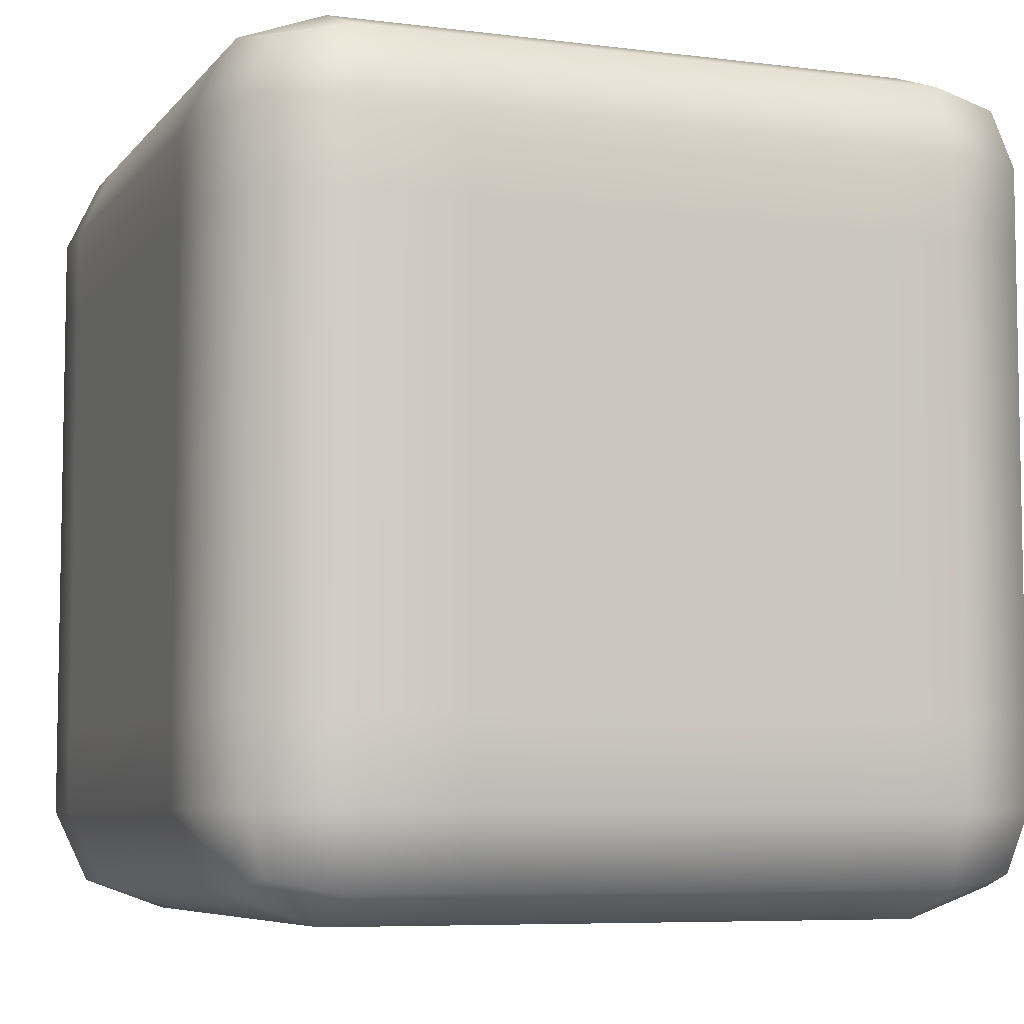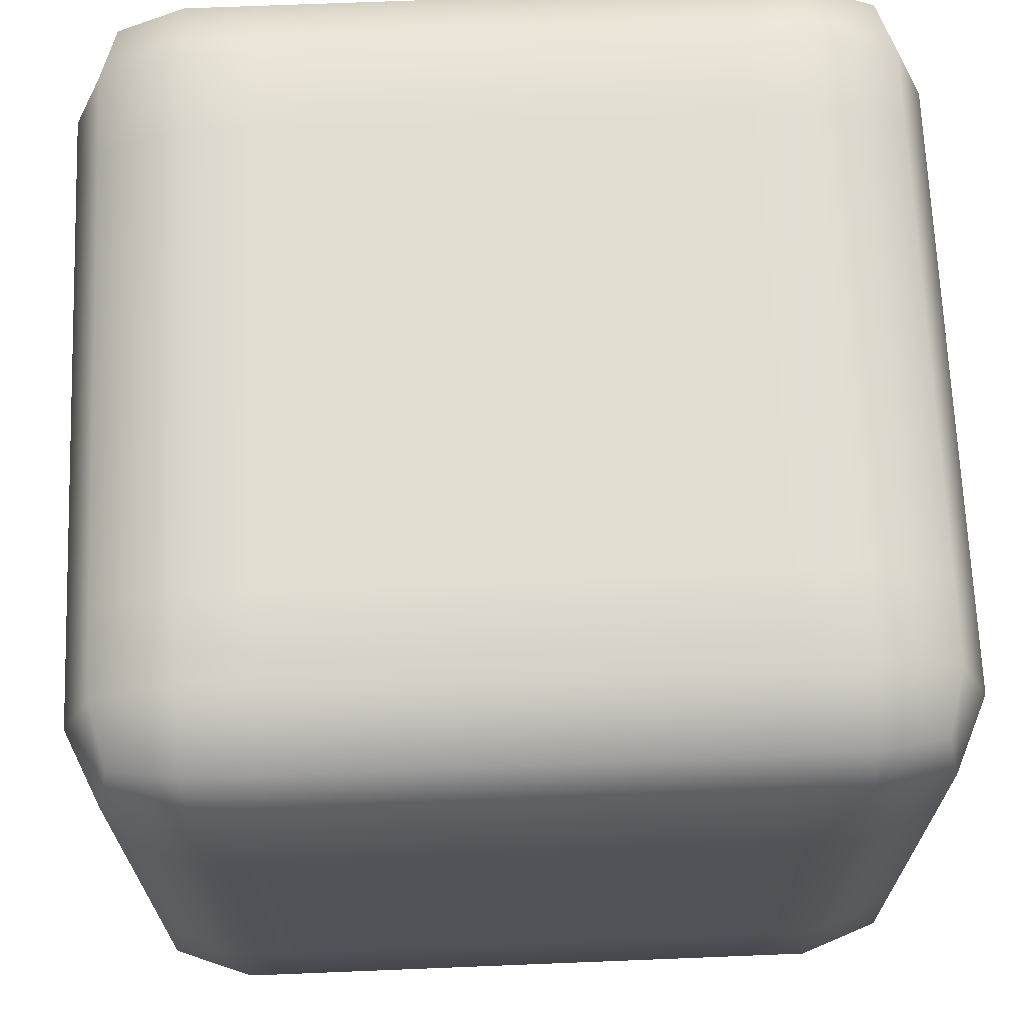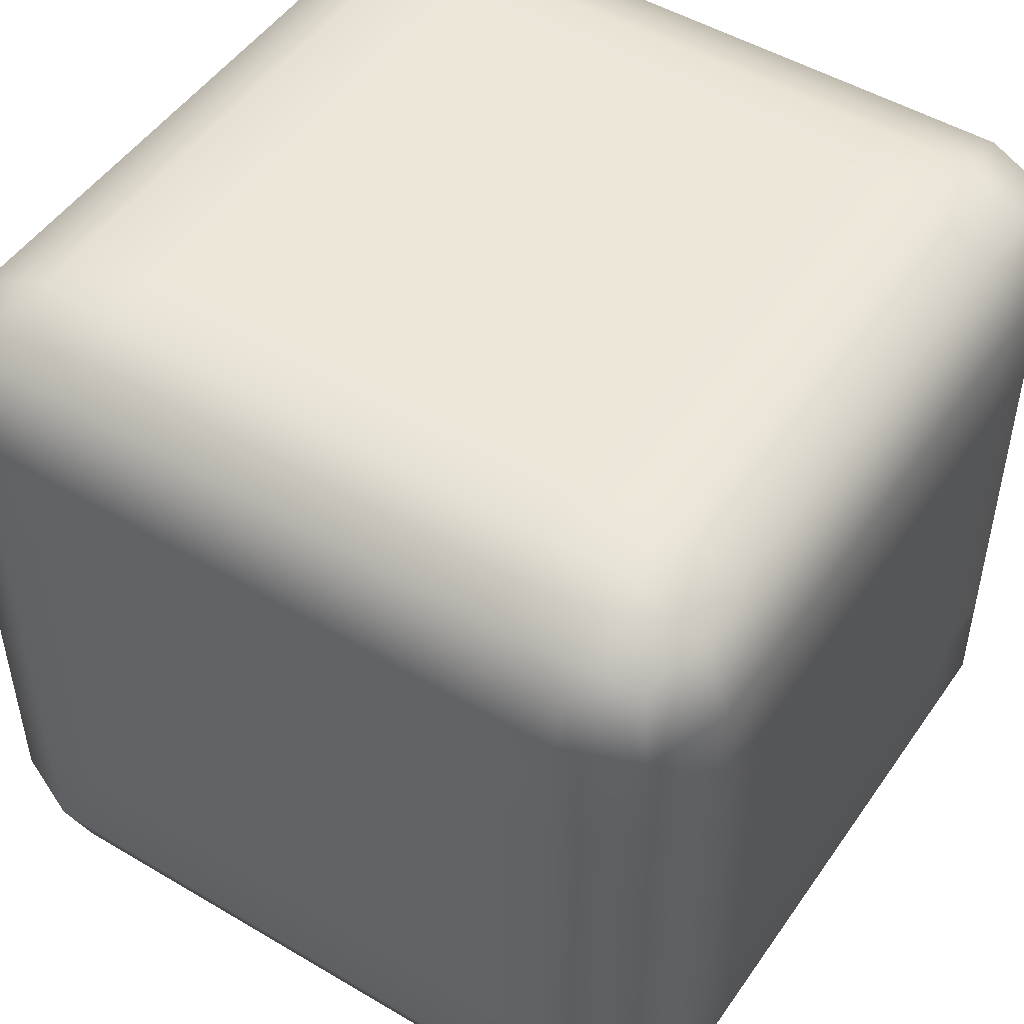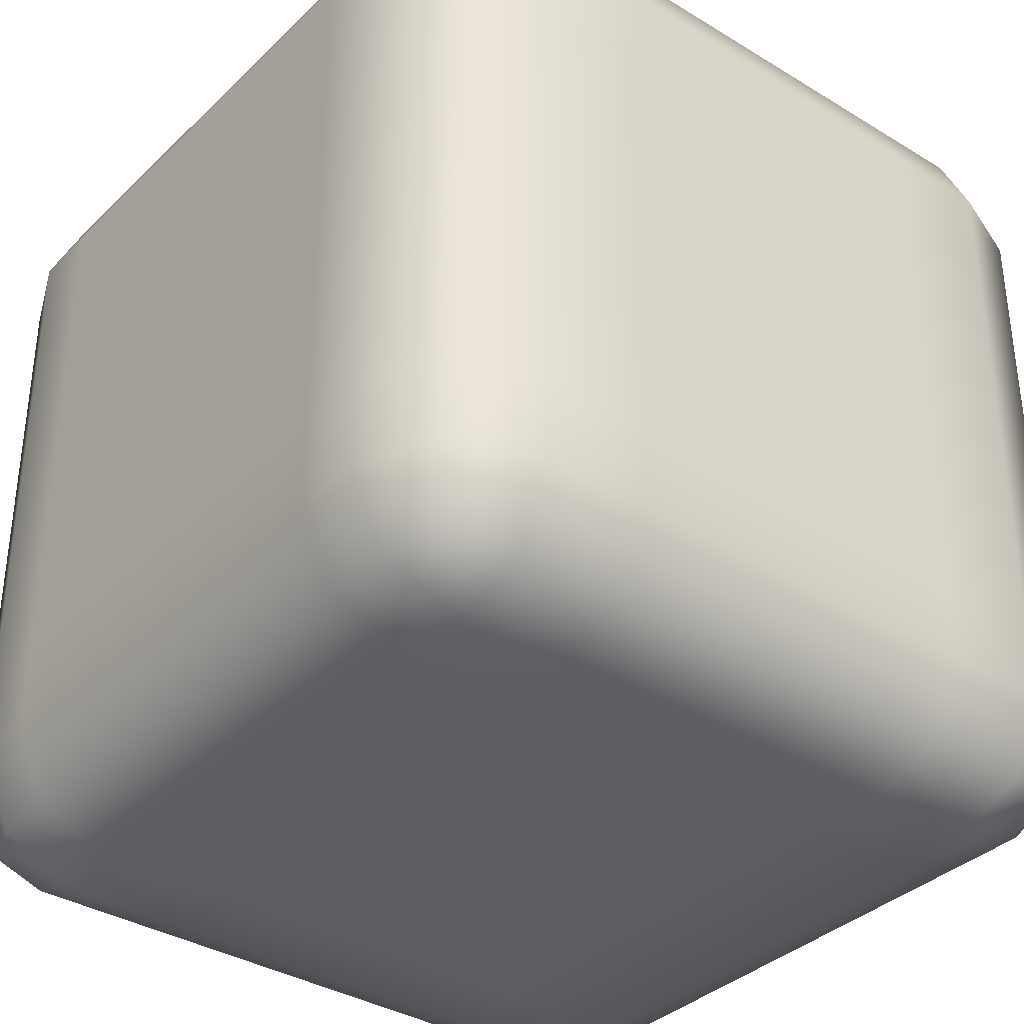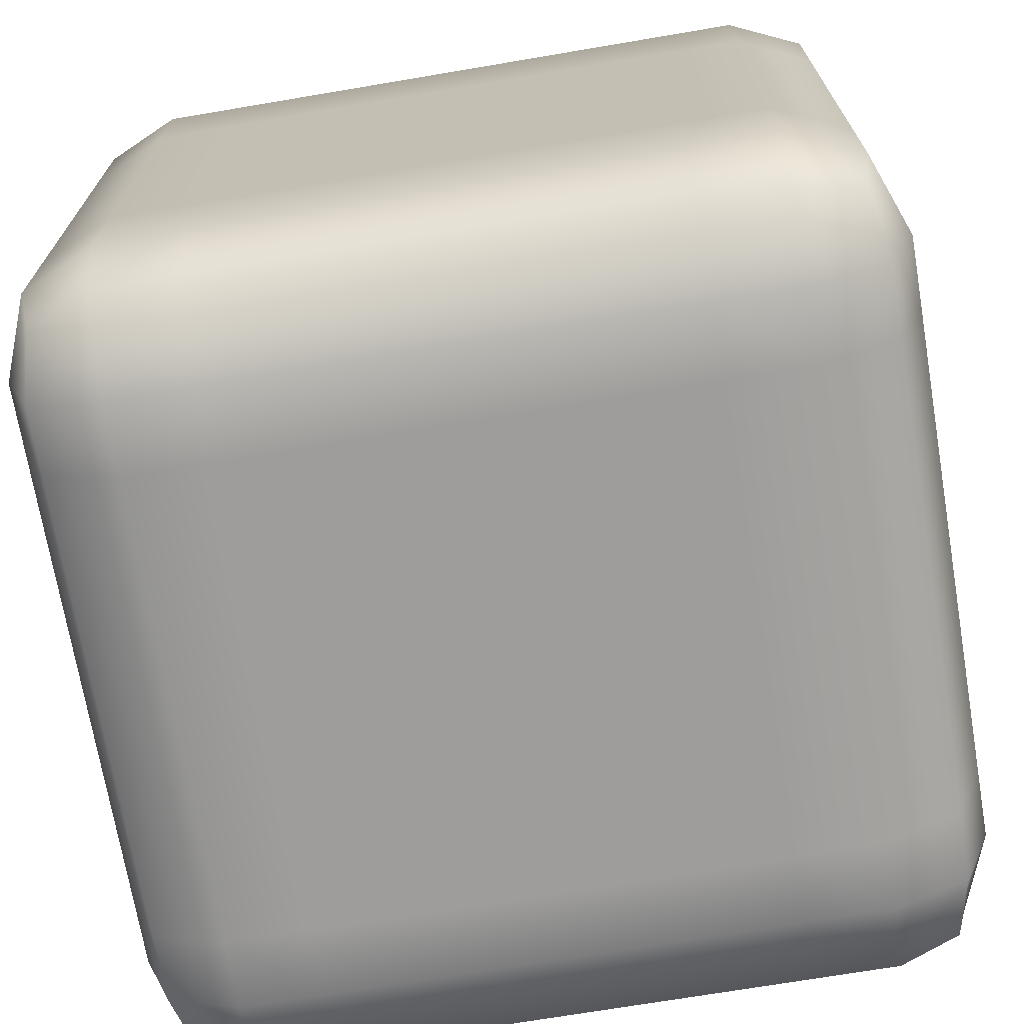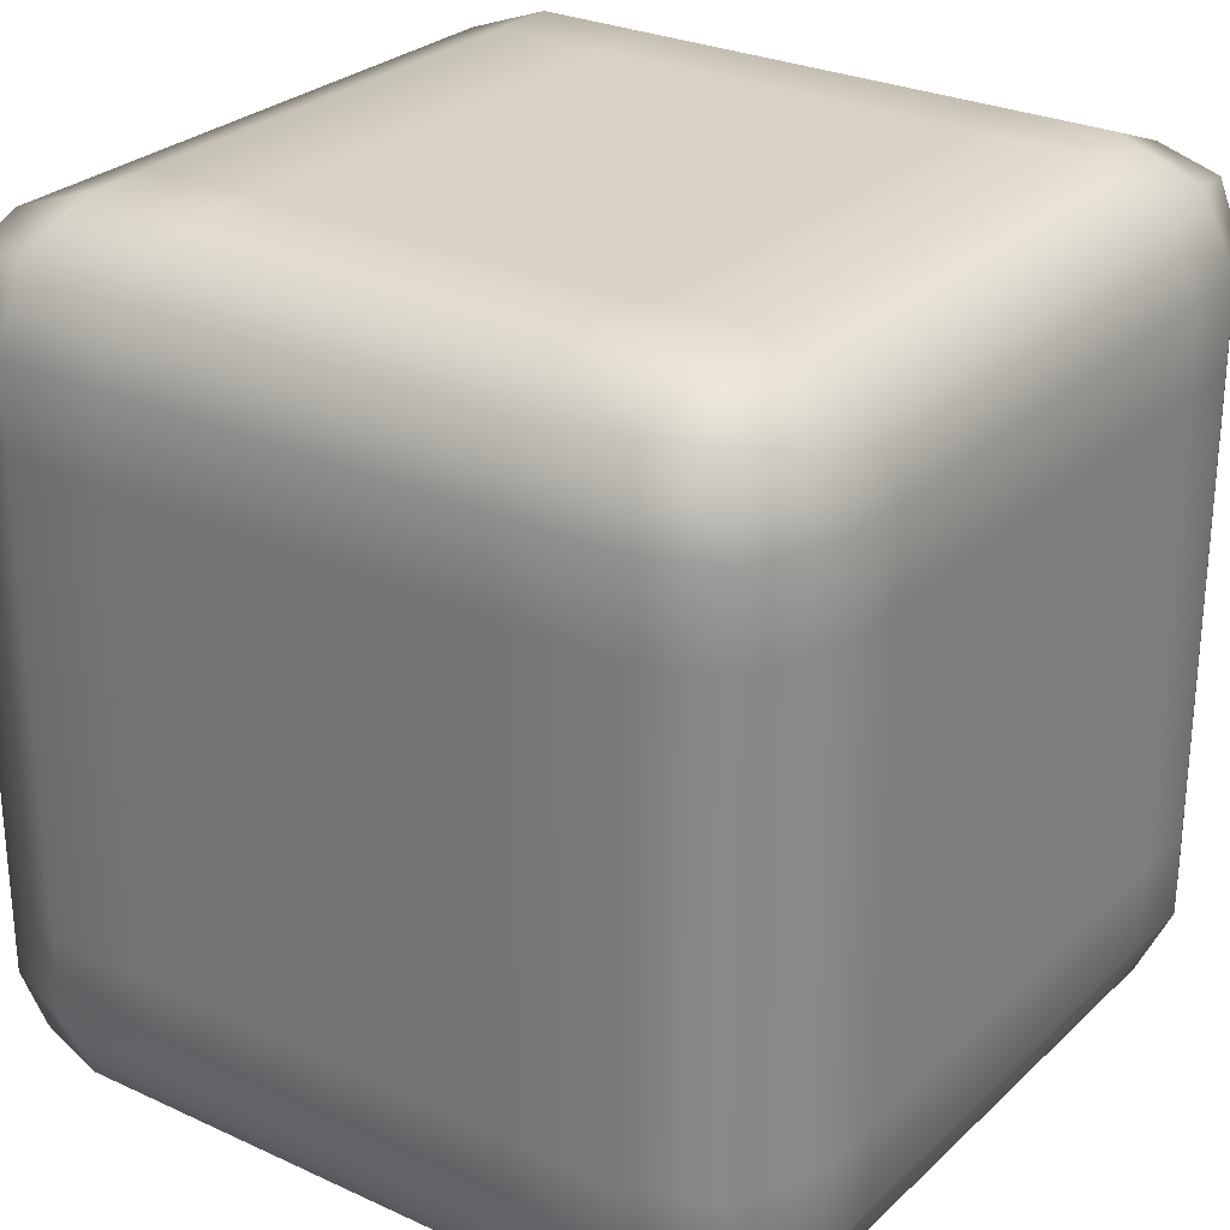
<metadata>
{"format":"obj","ext":"obj","renderer":"f3d","projection":"perspective","resolution":1024,"background":"white","views":[{"elev":-6.7,"azim":-110.6,"up":"+Z"},{"elev":68.4,"azim":177.7,"up":"+Y"},{"elev":49.5,"azim":123.3,"up":"+Y"},{"elev":-35.9,"azim":-128.8,"up":"+Z"},{"elev":-70.7,"azim":99.6,"up":"+Y"},{"elev":27.4,"azim":-54.5,"up":"+Z"}]}
</metadata>
<code>
v -0.46 -0.3566 0.4633
v -0.4422 -0.4394 0.4471
v -0.46 -0.458 0.3748
v -0.5 -0.3566 0.3748
v -0.46 -0.2251 0.4633
v -0.5 -0.3566 0.2741
v -0.46 -0.458 0.2741
v -0.5 -0.2251 0.3748
v -0.46 0.2251 0.4633
v -0.5 -0.3566 -0.2741
v -0.46 -0.458 -0.2741
v -0.5 -0.2251 0.2741
v -0.5 0.2251 0.3748
v -0.46 0.3566 0.4633
v -0.5 -0.3566 -0.3748
v -0.46 -0.458 -0.3748
v -0.5 -0.2251 -0.2741
v -0.46 -0.3566 -0.4633
v -0.4422 -0.4394 -0.4471
v -0.5 -0.2251 -0.3748
v -0.46 -0.2251 -0.4633
v -0.5 0.2251 0.2741
v -0.5 0.2251 -0.3748
v -0.46 0.2251 -0.4633
v -0.5 0.2251 -0.2741
v -0.5 0.3566 -0.3748
v -0.46 0.3566 -0.4633
v -0.5 0.3566 -0.2741
v -0.46 0.458 -0.3748
v -0.4422 0.4394 -0.4471
v -0.46 0.458 -0.2741
v -0.5 0.3566 0.2741
v -0.46 0.458 0.2741
v -0.5 0.3566 0.3748
v -0.46 0.458 0.3748
v -0.4422 0.4394 0.4471
v -0.46 -0.458 0.3748
v -0.4422 -0.4394 0.4471
v -0.3634 -0.458 0.4633
v -0.3634 -0.5 0.3748
v -0.46 -0.458 0.2741
v -0.2799 -0.5 0.3748
v -0.2799 -0.458 0.4633
v -0.3634 -0.5 0.2741
v -0.46 -0.458 -0.2741
v -0.3634 -0.5 -0.2741
v -0.46 -0.458 -0.3748
v 0.2799 -0.5 0.3748
v 0.2799 -0.458 0.4633
v -0.2799 -0.5 0.2741
v 0.2799 -0.5 0.2741
v 0.3634 -0.5 0.3748
v 0.3634 -0.458 0.4633
v -0.2799 -0.5 -0.2741
v -0.3634 -0.5 -0.3748
v 0.3634 -0.5 0.2741
v 0.46 -0.458 0.3748
v 0.4422 -0.4394 0.4471
v 0.46 -0.458 0.2741
v -0.3634 -0.458 -0.4633
v -0.4422 -0.4394 -0.4471
v -0.2799 -0.458 -0.4633
v -0.2799 -0.5 -0.3748
v 0.2799 -0.458 -0.4633
v 0.2799 -0.5 -0.2741
v 0.3634 -0.5 -0.2741
v 0.46 -0.458 -0.2741
v 0.2799 -0.5 -0.3748
v 0.3634 -0.458 -0.4633
v 0.3634 -0.5 -0.3748
v 0.46 -0.458 -0.3748
v 0.4422 -0.4394 -0.4471
v -0.3634 -0.458 0.4633
v -0.4422 -0.4394 0.4471
v -0.46 -0.3566 0.4633
v -0.3634 -0.3566 0.5
v -0.2799 -0.458 0.4633
v -0.3634 -0.2251 0.5
v -0.46 -0.2251 0.4633
v -0.2799 -0.3566 0.5
v 0.2799 -0.458 0.4633
v -0.3634 0.2251 0.5
v -0.46 0.2251 0.4633
v -0.2799 -0.2251 0.5
v 0.2799 -0.3566 0.5
v 0.3634 -0.458 0.4633
v 0.2799 -0.2251 0.5
v -0.2799 0.2251 0.5
v -0.3634 0.3566 0.5
v -0.46 0.3566 0.4633
v 0.3634 -0.3566 0.5
v 0.2799 0.2251 0.5
v -0.2799 0.3566 0.5
v -0.3634 0.458 0.4633
v -0.4422 0.4394 0.4471
v -0.2799 0.458 0.4633
v 0.2799 0.3566 0.5
v 0.2799 0.458 0.4633
v 0.46 -0.3566 0.4633
v 0.4422 -0.4394 0.4471
v 0.46 -0.2251 0.4633
v 0.3634 -0.2251 0.5
v 0.46 0.2251 0.4633
v 0.3634 0.2251 0.5
v 0.46 0.3566 0.4633
v 0.3634 0.3566 0.5
v 0.3634 0.458 0.4633
v 0.4422 0.4394 0.4471
v 0.46 -0.458 0.3748
v 0.4422 -0.4394 0.4471
v 0.46 -0.3566 0.4633
v 0.5 -0.3566 0.3748
v 0.46 -0.458 0.2741
v 0.5 -0.2251 0.3748
v 0.46 -0.3566 0.4633
v 0.46 -0.2251 0.4633
v 0.5 -0.2251 0.3748
v 0.5 -0.3566 0.2741
v 0.46 -0.458 -0.2741
v 0.5 -0.2251 0.2741
v 0.5 -0.3566 -0.2741
v 0.46 -0.458 -0.3748
v 0.5 0.2251 0.3748
v 0.46 0.2251 0.4633
v 0.5 0.2251 0.2741
v 0.5 0.2251 0.3748
v 0.5 -0.2251 -0.2741
v 0.5 -0.3566 -0.3748
v 0.5 0.3566 0.3748
v 0.46 0.3566 0.4633
v 0.5 0.3566 0.2741
v 0.5 0.3566 0.3748
v 0.46 0.3566 0.4633
v 0.46 0.458 0.3748
v 0.46 0.3566 0.4633
v 0.4422 0.4394 0.4471
v 0.46 0.458 0.3748
v 0.46 0.458 0.2741
v 0.5 0.3566 0.2741
v 0.46 -0.3566 -0.4633
v 0.4422 -0.4394 -0.4471
v 0.46 -0.2251 -0.4633
v 0.5 -0.2251 -0.3748
v 0.46 0.2251 -0.4633
v 0.5 0.2251 -0.2741
v 0.5 0.3566 -0.2741
v 0.5 0.3566 -0.2741
v 0.46 0.458 -0.2741
v 0.5 0.2251 -0.3748
v 0.46 0.3566 -0.4633
v 0.5 0.3566 -0.3748
v 0.5 0.3566 -0.3748
v 0.46 0.458 -0.3748
v 0.46 0.458 -0.3748
v 0.4422 0.4394 -0.4471
v -0.3634 0.458 0.4633
v -0.4422 0.4394 0.4471
v -0.46 0.458 0.3748
v -0.3634 0.5 0.3748
v -0.2799 0.458 0.4633
v -0.3634 0.5 0.2741
v -0.46 0.458 0.2741
v -0.2799 0.5 0.3748
v 0.2799 0.458 0.4633
v -0.2799 0.5 0.2741
v 0.2799 0.5 0.3748
v 0.3634 0.458 0.4633
v -0.3634 0.5 -0.2741
v -0.46 0.458 -0.2741
v -0.2799 0.5 -0.2741
v 0.2799 0.5 0.2741
v 0.3634 0.5 0.3748
v -0.3634 0.5 -0.3748
v -0.46 0.458 -0.3748
v -0.2799 0.5 -0.3748
v -0.3634 0.458 -0.4633
v -0.4422 0.4394 -0.4471
v -0.2799 0.458 -0.4633
v 0.46 0.458 0.3748
v 0.4422 0.4394 0.4471
v 0.46 0.458 0.2741
v 0.3634 0.5 0.2741
v 0.46 0.458 -0.2741
v 0.2799 0.5 -0.2741
v 0.2799 0.5 -0.3748
v 0.2799 0.458 -0.4633
v 0.3634 0.5 -0.2741
v 0.46 0.458 -0.3748
v 0.3634 0.5 -0.3748
v 0.3634 0.458 -0.4633
v 0.4422 0.4394 -0.4471
v -0.3634 0.458 -0.4633
v -0.4422 0.4394 -0.4471
v -0.46 0.3566 -0.4633
v -0.3634 0.3566 -0.5
v -0.2799 0.458 -0.4633
v -0.3634 0.2251 -0.5
v -0.46 0.2251 -0.4633
v -0.2799 0.3566 -0.5
v 0.2799 0.458 -0.4633
v -0.3634 -0.2251 -0.5
v -0.46 -0.2251 -0.4633
v -0.2799 0.2251 -0.5
v 0.2799 0.3566 -0.5
v 0.3634 0.458 -0.4633
v -0.3634 -0.3566 -0.5
v -0.46 -0.3566 -0.4633
v -0.2799 -0.2251 -0.5
v 0.2799 0.2251 -0.5
v -0.3634 -0.458 -0.4633
v -0.4422 -0.4394 -0.4471
v -0.2799 -0.3566 -0.5
v -0.2799 -0.458 -0.4633
v 0.2799 -0.2251 -0.5
v 0.2799 -0.3566 -0.5
v 0.2799 -0.458 -0.4633
v 0.3634 -0.2251 -0.5
v 0.3634 -0.3566 -0.5
v 0.3634 -0.458 -0.4633
v 0.46 -0.3566 -0.4633
v 0.4422 -0.4394 -0.4471
v 0.46 -0.2251 -0.4633
v 0.3634 0.2251 -0.5
v 0.46 0.2251 -0.4633
v 0.3634 0.3566 -0.5
v 0.46 0.3566 -0.4633
v 0.4422 0.4394 -0.4471
g Light_(1)_2397_7
f 1 3 2
f 1 4 3
f 4 1 5
f 3 4 6
f 3 6 7
f 4 5 8
f 6 4 8
f 8 5 9
f 7 6 10
f 7 10 11
f 6 8 12
f 10 6 12
f 8 9 13
f 12 8 13
f 13 9 14
f 11 10 15
f 11 15 16
f 10 12 17
f 15 10 17
f 16 15 18
f 16 18 19
f 20 18 15
f 15 17 20
f 20 21 18
f 17 12 22
f 12 13 22
f 23 21 20
f 23 24 21
f 20 17 25
f 17 22 25
f 20 25 23
f 26 24 23
f 26 27 24
f 23 25 28
f 28 25 22
f 23 28 26
f 27 26 29
f 28 29 26
f 27 29 30
f 28 31 29
f 28 22 32
f 32 31 28
f 32 22 13
f 32 33 31
f 32 13 34
f 34 33 32
f 13 14 34
f 34 35 33
f 35 34 14
f 35 14 36
f 37 39 38
f 37 40 39
f 40 37 41
f 39 40 42
f 39 42 43
f 40 41 44
f 44 42 40
f 44 41 45
f 44 45 46
f 46 45 47
f 43 42 48
f 43 48 49
f 44 50 42
f 46 50 44
f 42 50 51
f 42 51 48
f 49 48 52
f 49 52 53
f 46 54 50
f 51 50 54
f 46 47 55
f 55 54 46
f 48 56 52
f 48 51 56
f 53 52 57
f 57 52 56
f 53 57 58
f 57 56 59
f 60 55 47
f 60 47 61
f 55 60 62
f 55 62 63
f 55 63 54
f 63 62 64
f 51 54 65
f 56 51 65
f 65 54 63
f 59 56 66
f 56 65 66
f 59 66 67
f 63 64 68
f 65 63 68
f 66 65 68
f 68 64 69
f 67 66 70
f 66 68 70
f 68 69 70
f 67 70 71
f 71 70 69
f 71 69 72
f 73 75 74
f 73 76 75
f 76 73 77
f 75 76 78
f 75 78 79
f 76 77 80
f 80 77 81
f 79 78 82
f 79 82 83
f 76 84 78
f 76 80 84
f 80 81 85
f 85 81 86
f 87 80 85
f 87 84 80
f 78 84 88
f 78 88 82
f 83 82 89
f 83 89 90
f 85 86 91
f 87 85 91
f 92 84 87
f 92 88 84
f 82 88 93
f 82 93 89
f 93 88 92
f 90 89 94
f 94 89 93
f 90 94 95
f 94 93 96
f 96 93 97
f 93 92 97
f 96 97 98
f 99 91 86
f 99 86 100
f 91 99 101
f 91 101 102
f 87 91 102
f 92 87 102
f 102 101 103
f 92 102 104
f 102 103 104
f 97 92 104
f 104 103 105
f 98 97 106
f 97 104 106
f 104 105 106
f 98 106 107
f 107 106 105
f 107 105 108
f 109 111 110
f 109 112 111
f 112 109 113
f 111 112 114
f 115 117 116
f 112 113 118
f 118 113 119
f 112 118 120
f 112 120 114
f 118 119 121
f 120 118 121
f 121 119 122
f 116 117 123
f 116 123 124
f 114 120 125
f 114 125 126
f 120 121 127
f 125 120 127
f 121 122 128
f 127 121 128
f 124 123 129
f 124 129 130
f 126 125 131
f 126 131 132
f 133 132 134
f 134 132 131
f 135 137 136
f 137 139 138
f 140 128 122
f 140 122 141
f 142 128 140
f 142 143 128
f 144 143 142
f 127 128 143
f 125 127 145
f 131 125 145
f 145 127 143
f 138 139 146
f 131 145 147
f 138 146 148
f 144 149 143
f 145 143 149
f 147 145 149
f 150 149 144
f 148 146 151
f 147 149 152
f 150 152 149
f 148 151 153
f 154 152 150
f 154 150 155
f 156 158 157
f 156 159 158
f 159 156 160
f 158 159 161
f 158 161 162
f 159 160 163
f 163 160 164
f 159 163 165
f 159 165 161
f 163 164 166
f 165 163 166
f 166 164 167
f 162 161 168
f 162 168 169
f 161 165 170
f 161 170 168
f 165 166 171
f 170 165 171
f 166 167 172
f 171 166 172
f 169 168 173
f 169 173 174
f 168 170 175
f 168 175 173
f 174 173 176
f 176 173 175
f 174 176 177
f 176 175 178
f 179 172 167
f 179 167 180
f 172 179 181
f 172 181 182
f 171 172 182
f 182 181 183
f 170 171 184
f 175 170 184
f 184 171 182
f 178 175 185
f 175 184 185
f 178 185 186
f 182 183 187
f 184 182 187
f 185 184 187
f 187 183 188
f 186 185 189
f 185 187 189
f 187 188 189
f 186 189 190
f 190 189 188
f 190 188 191
f 192 194 193
f 192 195 194
f 195 192 196
f 194 195 197
f 194 197 198
f 195 196 199
f 199 196 200
f 198 197 201
f 198 201 202
f 195 203 197
f 195 199 203
f 199 200 204
f 204 200 205
f 202 201 206
f 202 206 207
f 197 208 201
f 197 203 208
f 209 203 199
f 209 199 204
f 207 206 210
f 207 210 211
f 201 212 206
f 210 206 212
f 201 208 212
f 210 212 213
f 214 208 203
f 212 208 214
f 214 203 209
f 213 212 215
f 212 214 215
f 213 215 216
f 217 214 209
f 215 214 217
f 216 215 218
f 215 217 218
f 216 218 219
f 219 218 220
f 217 220 218
f 219 220 221
f 217 222 220
f 217 209 223
f 223 222 217
f 223 209 204
f 223 224 222
f 223 204 225
f 225 224 223
f 204 205 225
f 225 226 224
f 226 225 205
f 226 205 227

</code>
